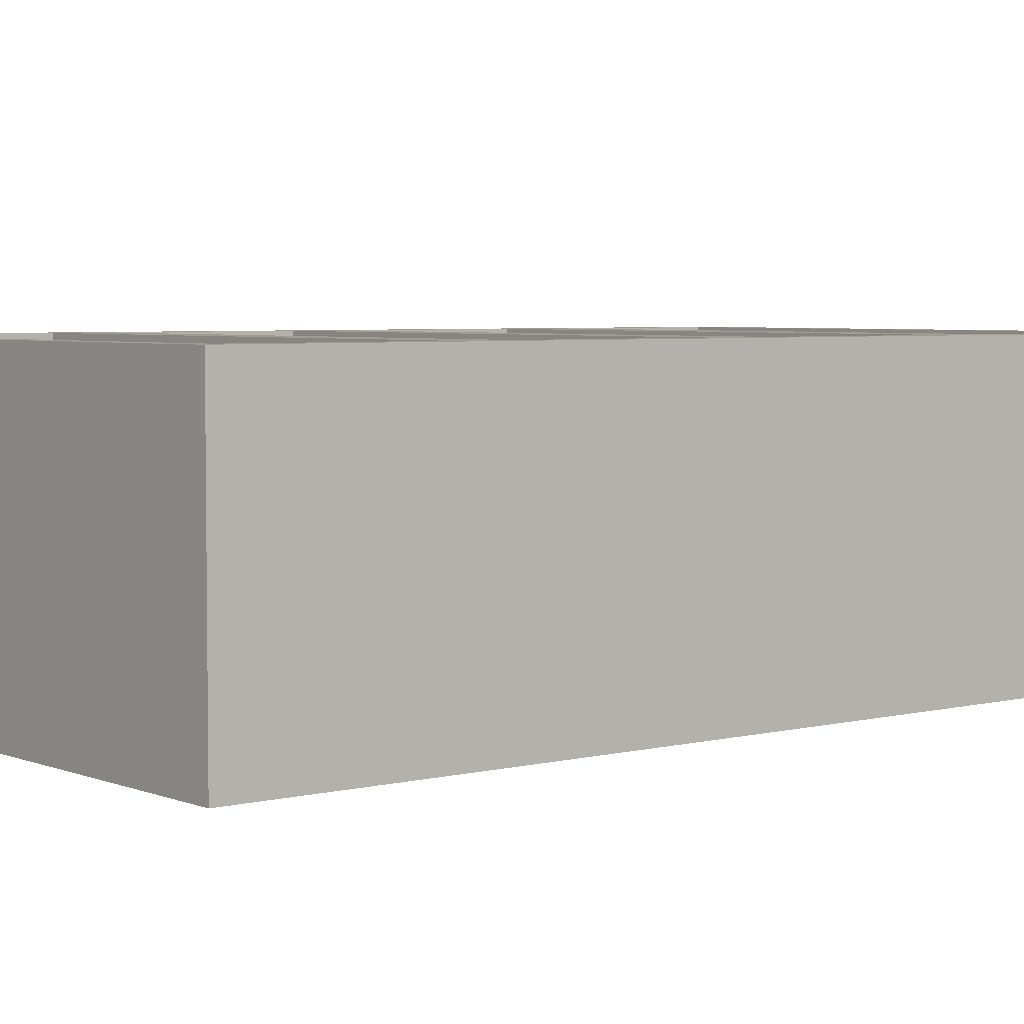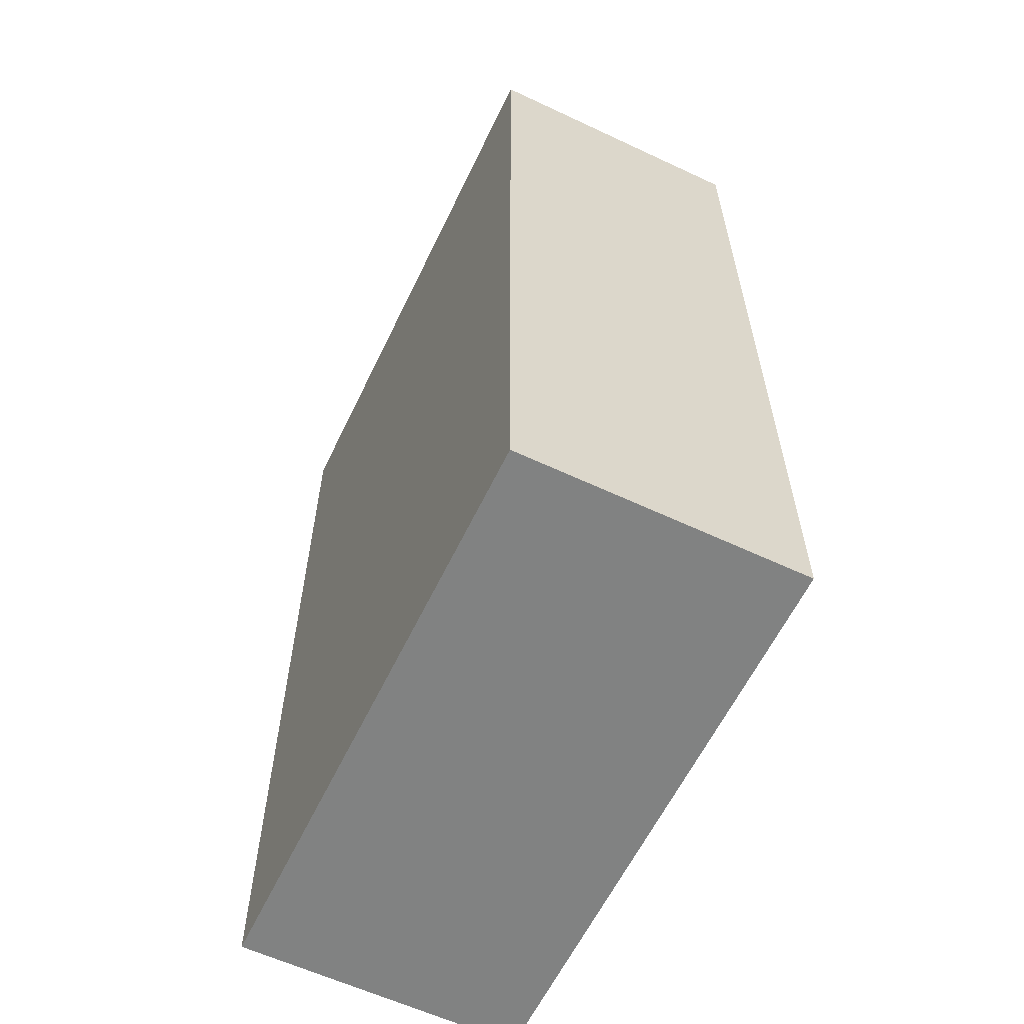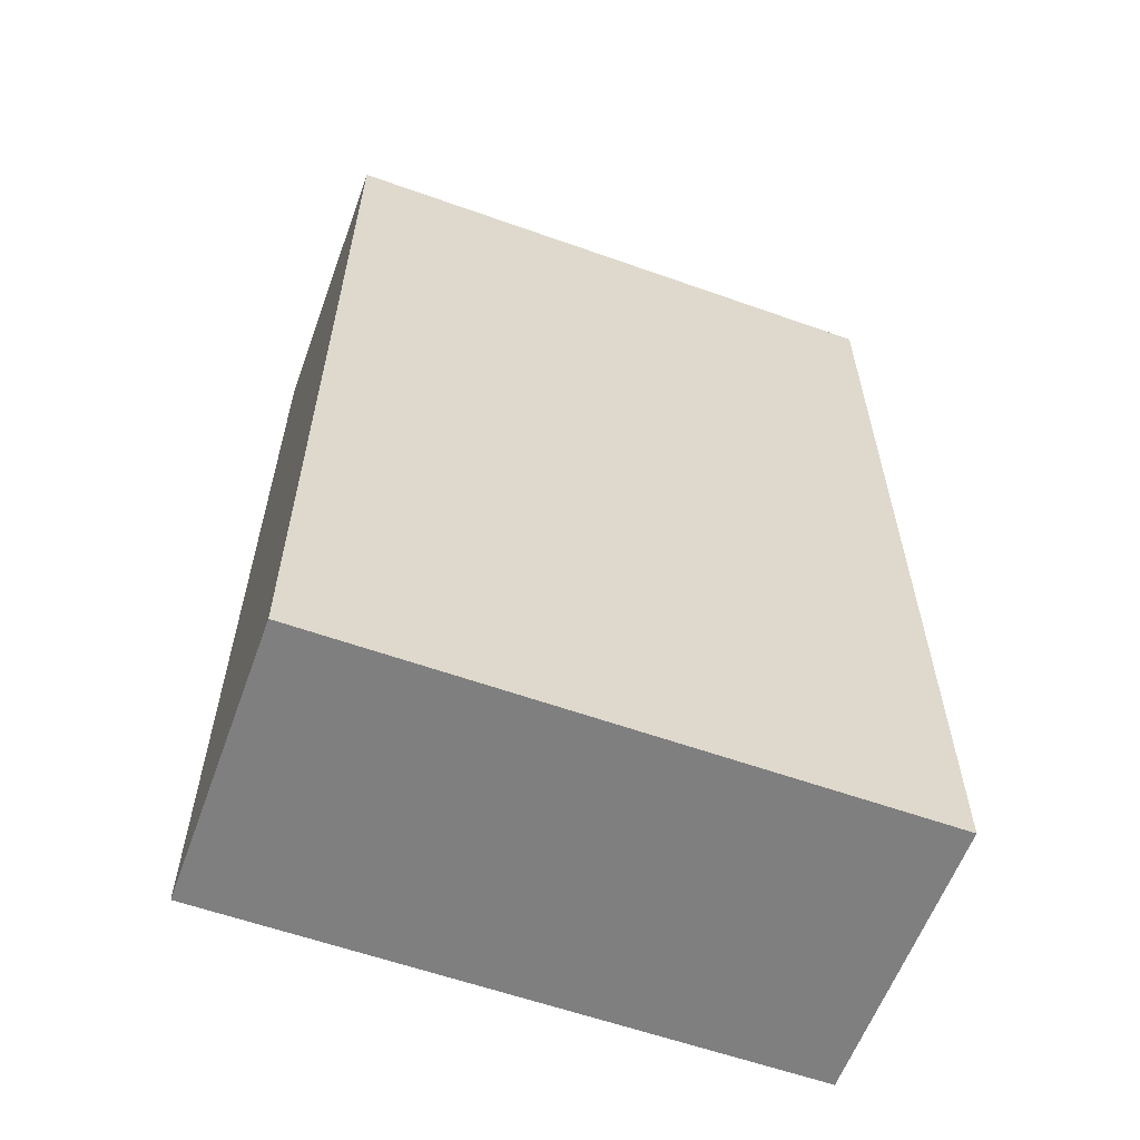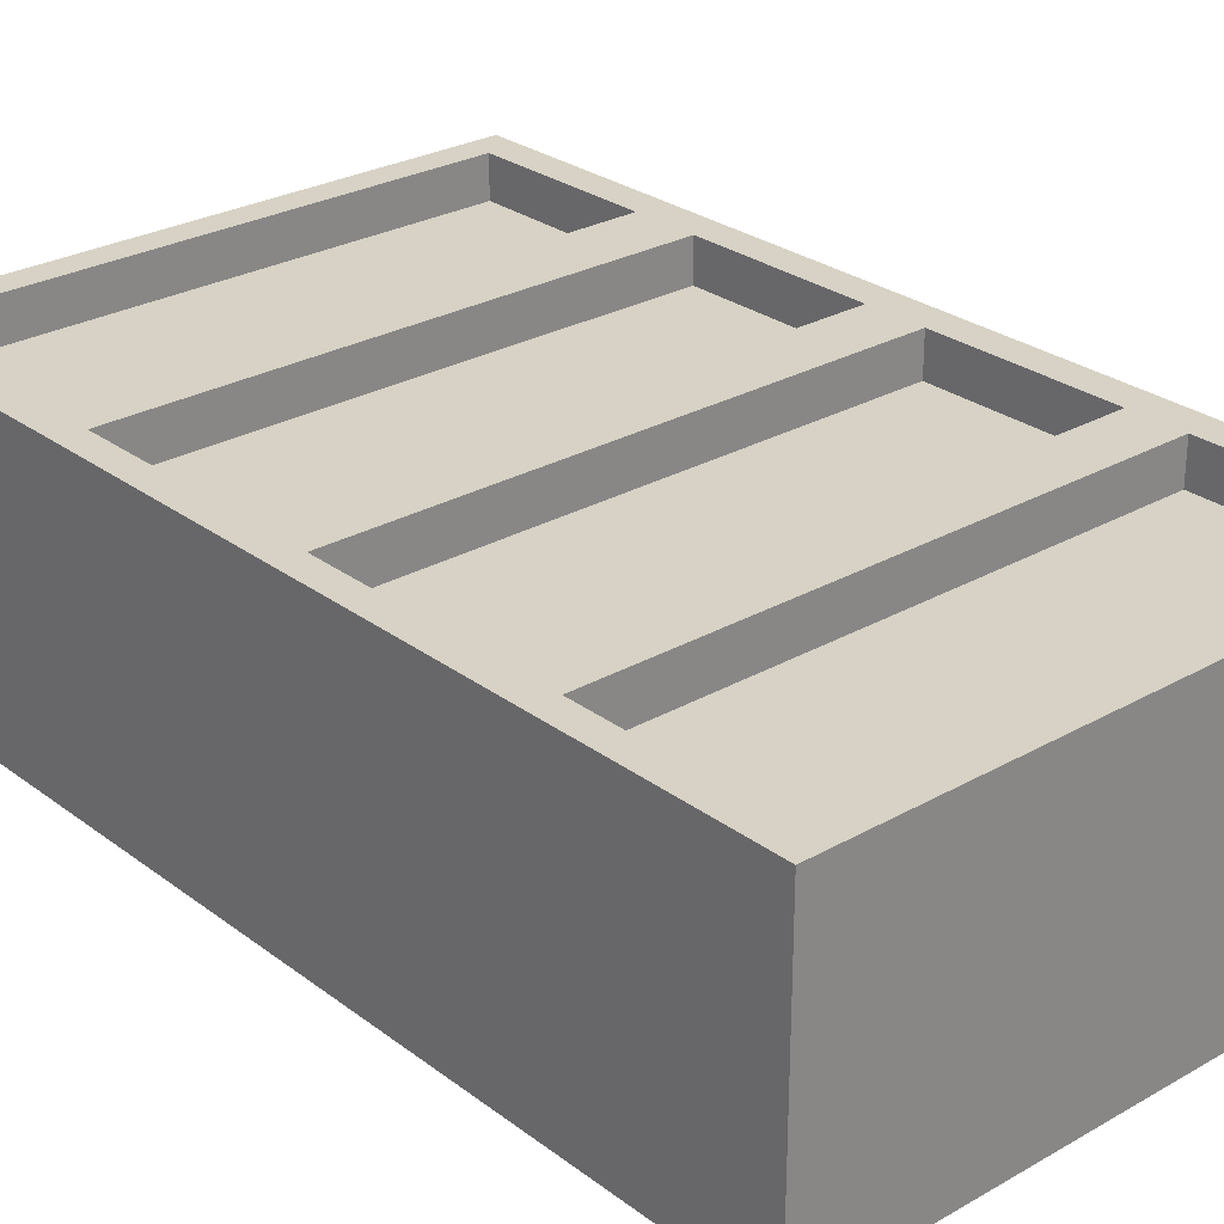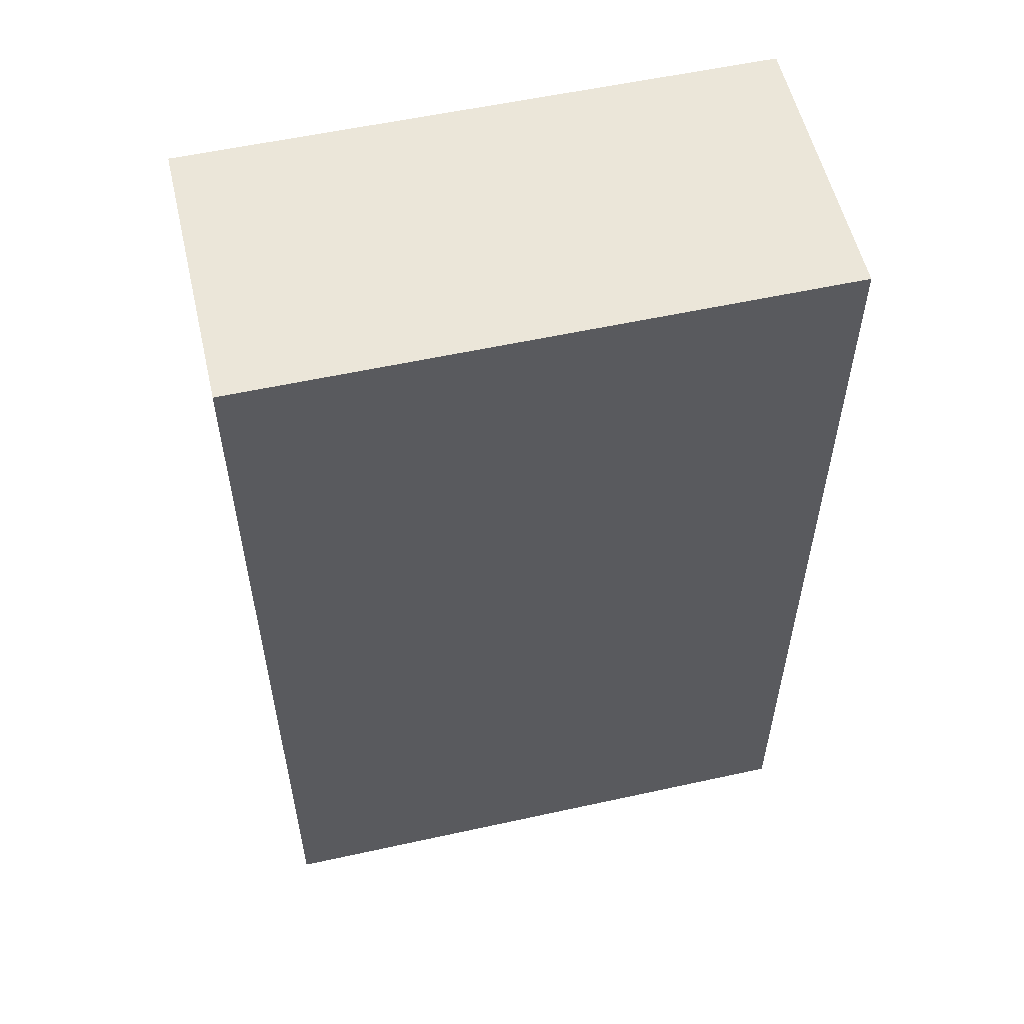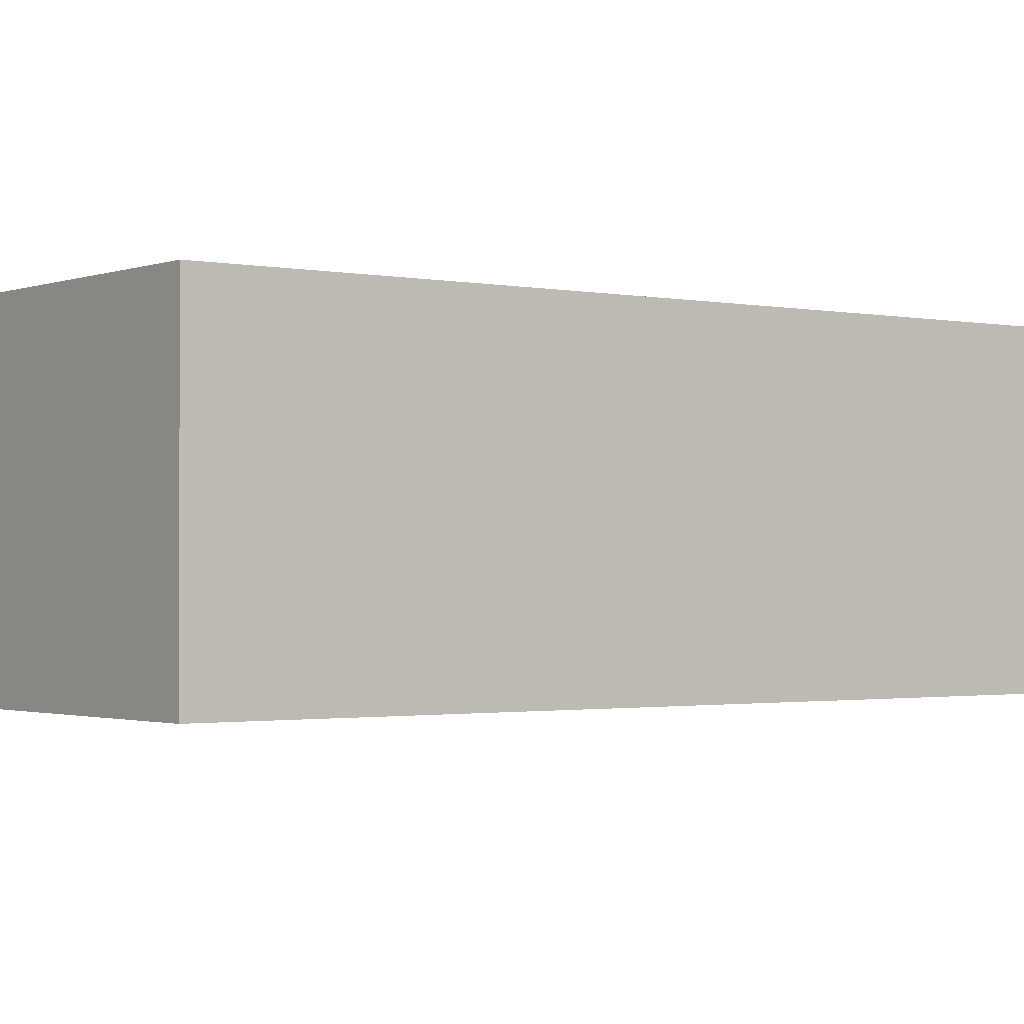
<metadata>
{"format":"obj","ext":"obj","renderer":"f3d","projection":"perspective","resolution":1024,"background":"white","views":[{"elev":4.4,"azim":-128.8,"up":"+Z"},{"elev":-60.6,"azim":-115.6,"up":"+Y"},{"elev":-59.8,"azim":160.0,"up":"+Y"},{"elev":27.4,"azim":138.8,"up":"+Z"},{"elev":55.9,"azim":167.0,"up":"+Y"},{"elev":-1.4,"azim":53.1,"up":"+Z"}]}
</metadata>
<code>
g default
v -2.807 0.001345 1.199
v 2.838 0.001345 1.199
v -2.807 9.146 1.199
v 2.838 9.146 1.199
v -2.807 9.146 -1.54
v 2.838 9.146 -1.54
v -2.807 0.001345 -1.54
v 2.838 0.001344 -1.54
v -2.807 4.574 1.199
v -2.807 4.574 -1.54
v 2.838 4.574 -1.54
v 2.838 4.574 1.199
v -2.807 6.86 1.199
v -2.807 6.86 -1.54
v 2.838 6.86 -1.54
v 2.838 6.86 1.199
v -2.807 2.288 1.199
v -2.807 2.288 -1.54
v 2.838 2.288 -1.54
v 2.838 2.288 1.199
v -2.506 0.282 1.199
v 2.582 0.282 1.199
v 2.582 1.956 1.199
v -2.506 1.956 1.199
v 2.582 2.571 1.199
v -2.506 2.571 1.199
v 2.582 4.29 1.199
v -2.506 4.29 1.199
v 2.582 4.847 1.199
v -2.506 4.847 1.199
v 2.582 6.587 1.199
v -2.506 6.587 1.199
v 2.582 7.105 1.199
v -2.506 7.105 1.199
v 2.582 8.901 1.199
v -2.506 8.901 1.199
v -2.506 0.282 0.8155
v 2.582 0.282 0.8155
v 2.582 1.956 0.8155
v -2.506 1.956 0.8155
v 2.582 4.847 0.8155
v -2.506 4.847 0.8155
v 2.582 6.587 0.8155
v -2.506 6.587 0.8155
v 2.582 7.105 0.8155
v -2.506 7.105 0.8155
v 2.582 8.901 0.8155
v -2.506 8.901 0.8155
v 2.582 2.571 0.8155
v -2.506 2.571 0.8155
v 2.582 4.29 0.8155
v -2.506 4.29 0.8155
g Bookshelf
f 37 38 39 40
f 3 4 6 5
f 18 19 8 7
f 7 8 2 1
f 2 8 19 20
f 7 1 17 18
f 10 9 13 14
f 14 15 11 10
f 12 11 15 16
f 42 41 43 44
f 14 13 3 5
f 5 6 15 14
f 16 15 6 4
f 46 45 47 48
f 18 17 9 10
f 10 11 19 18
f 20 19 11 12
f 50 49 51 52
f 1 2 22 21
f 2 20 23 22
f 20 17 24 23
f 17 1 21 24
f 17 20 25 26
f 20 12 27 25
f 12 9 28 27
f 9 17 26 28
f 9 12 29 30
f 12 16 31 29
f 16 13 32 31
f 13 9 30 32
f 13 16 33 34
f 16 4 35 33
f 4 3 36 35
f 3 13 34 36
f 21 22 38 37
f 22 23 39 38
f 23 24 40 39
f 24 21 37 40
f 30 29 41 42
f 29 31 43 41
f 31 32 44 43
f 32 30 42 44
f 34 33 45 46
f 33 35 47 45
f 35 36 48 47
f 36 34 46 48
f 26 25 49 50
f 25 27 51 49
f 27 28 52 51
f 28 26 50 52

</code>
